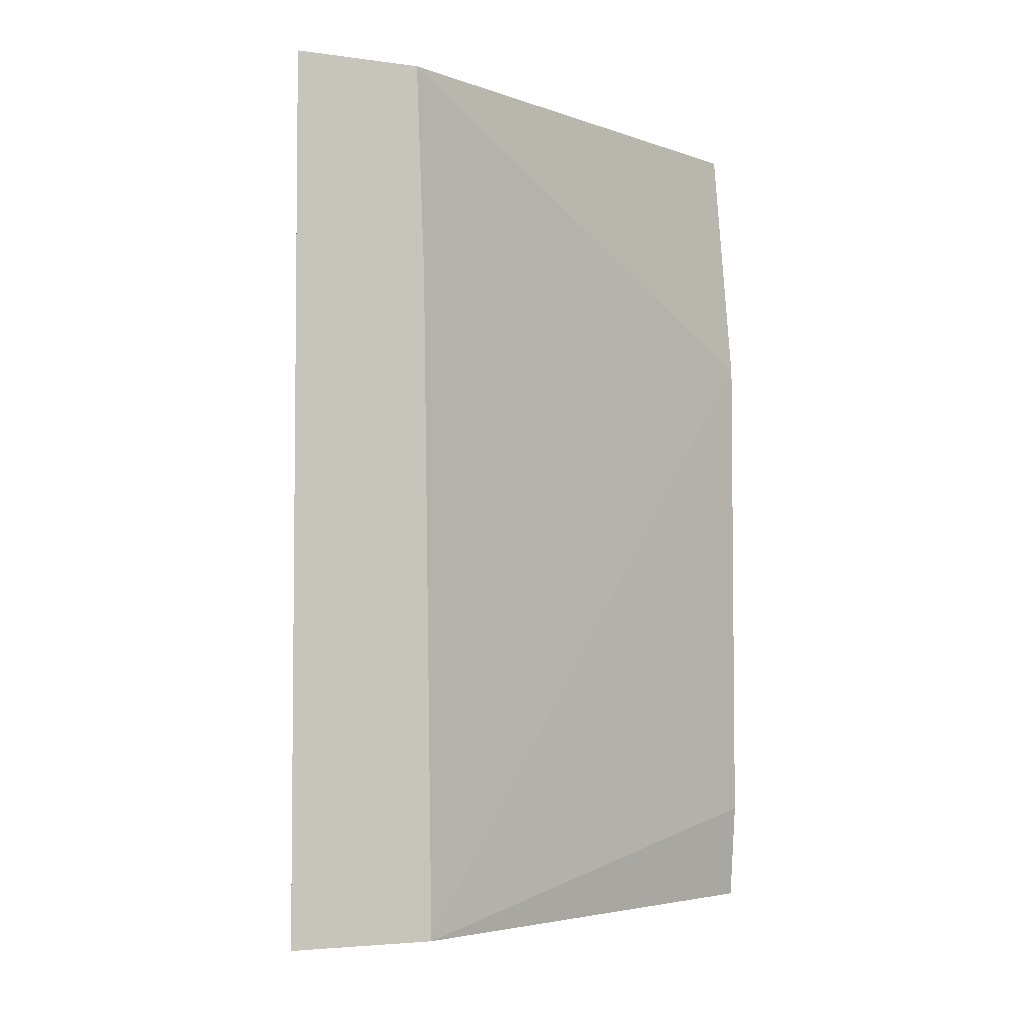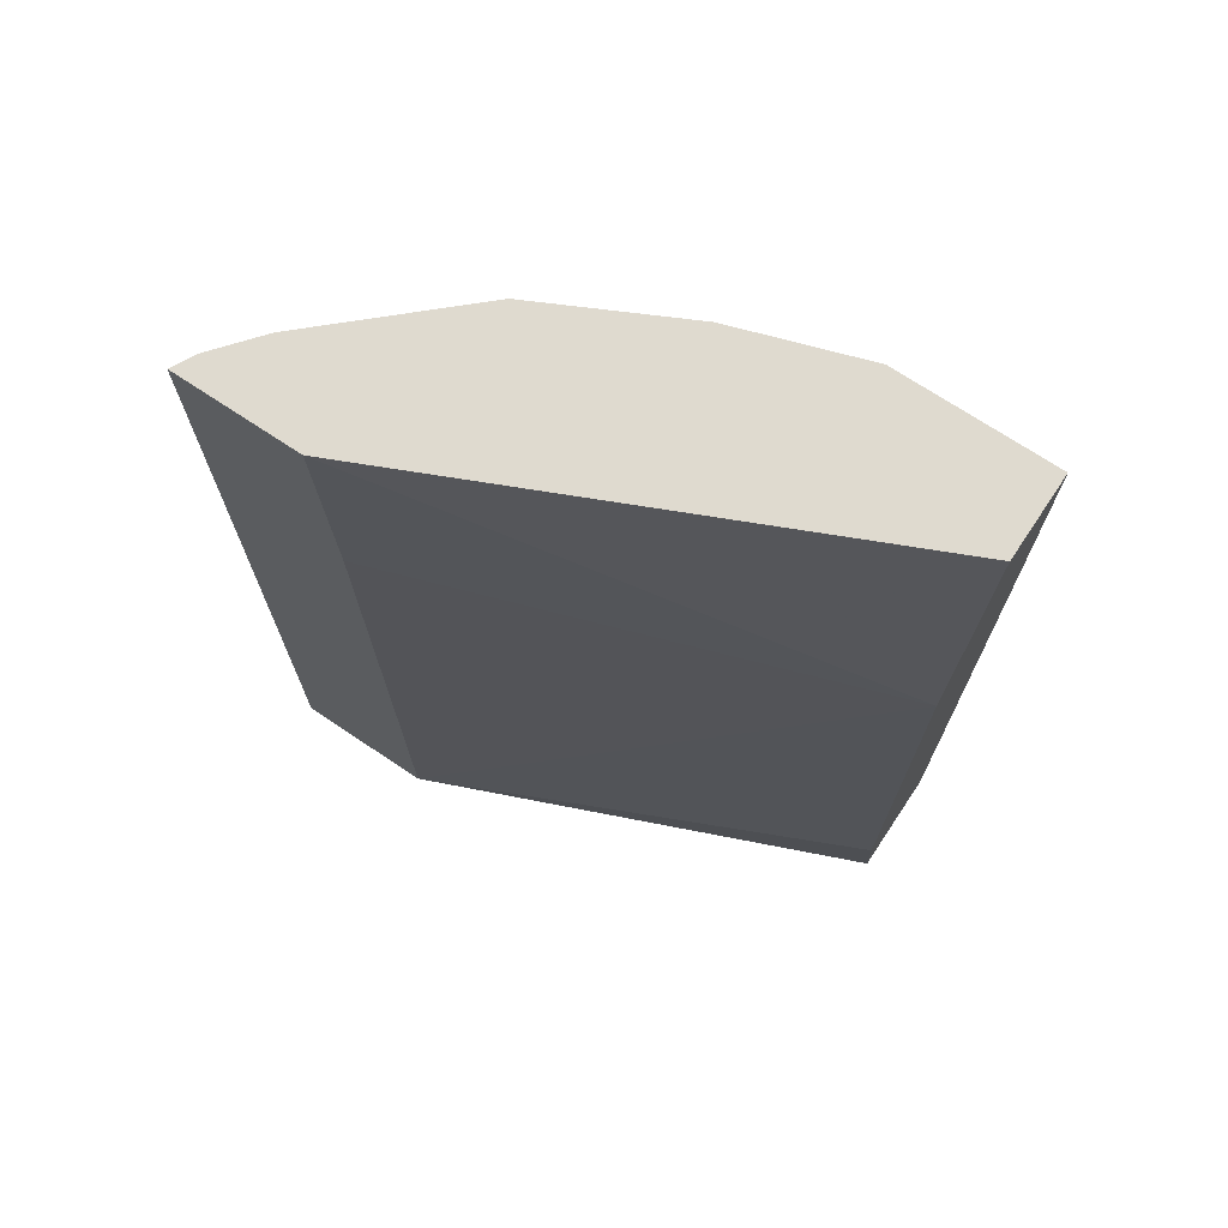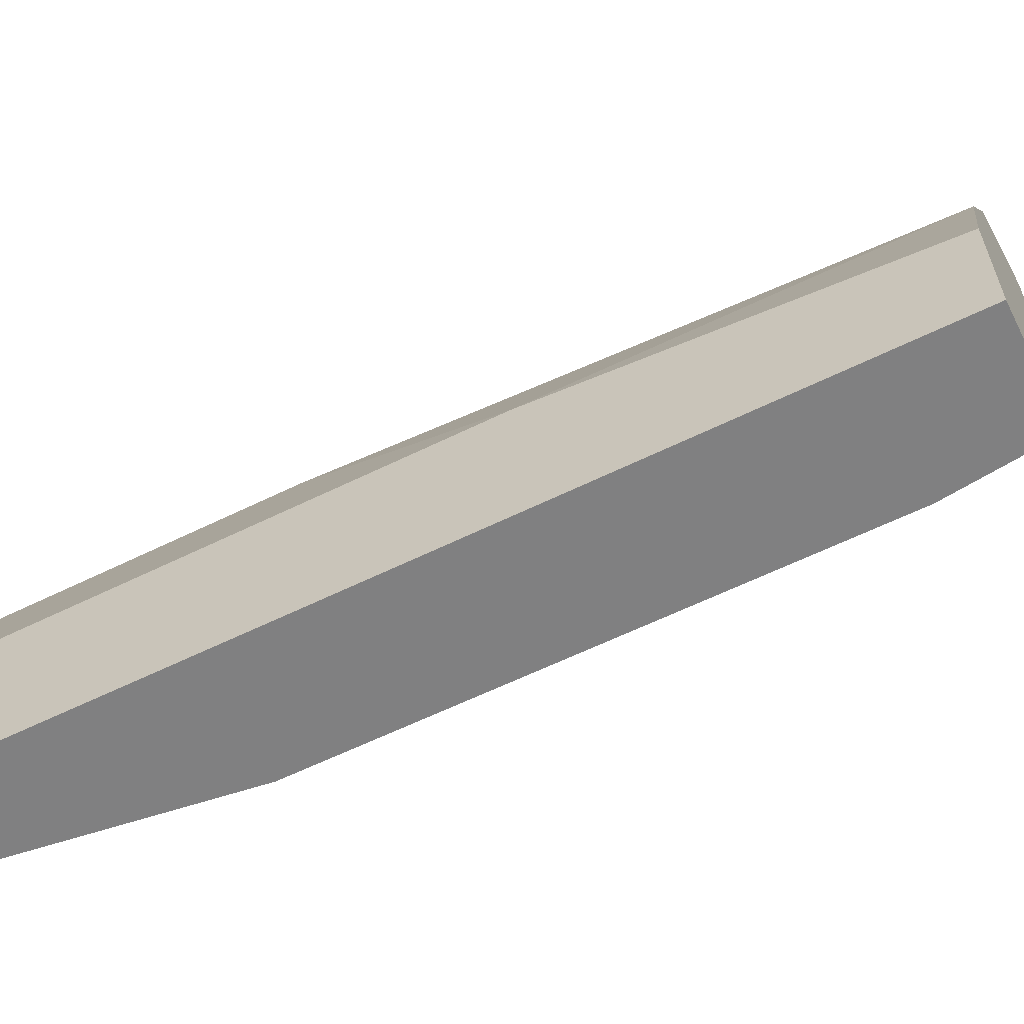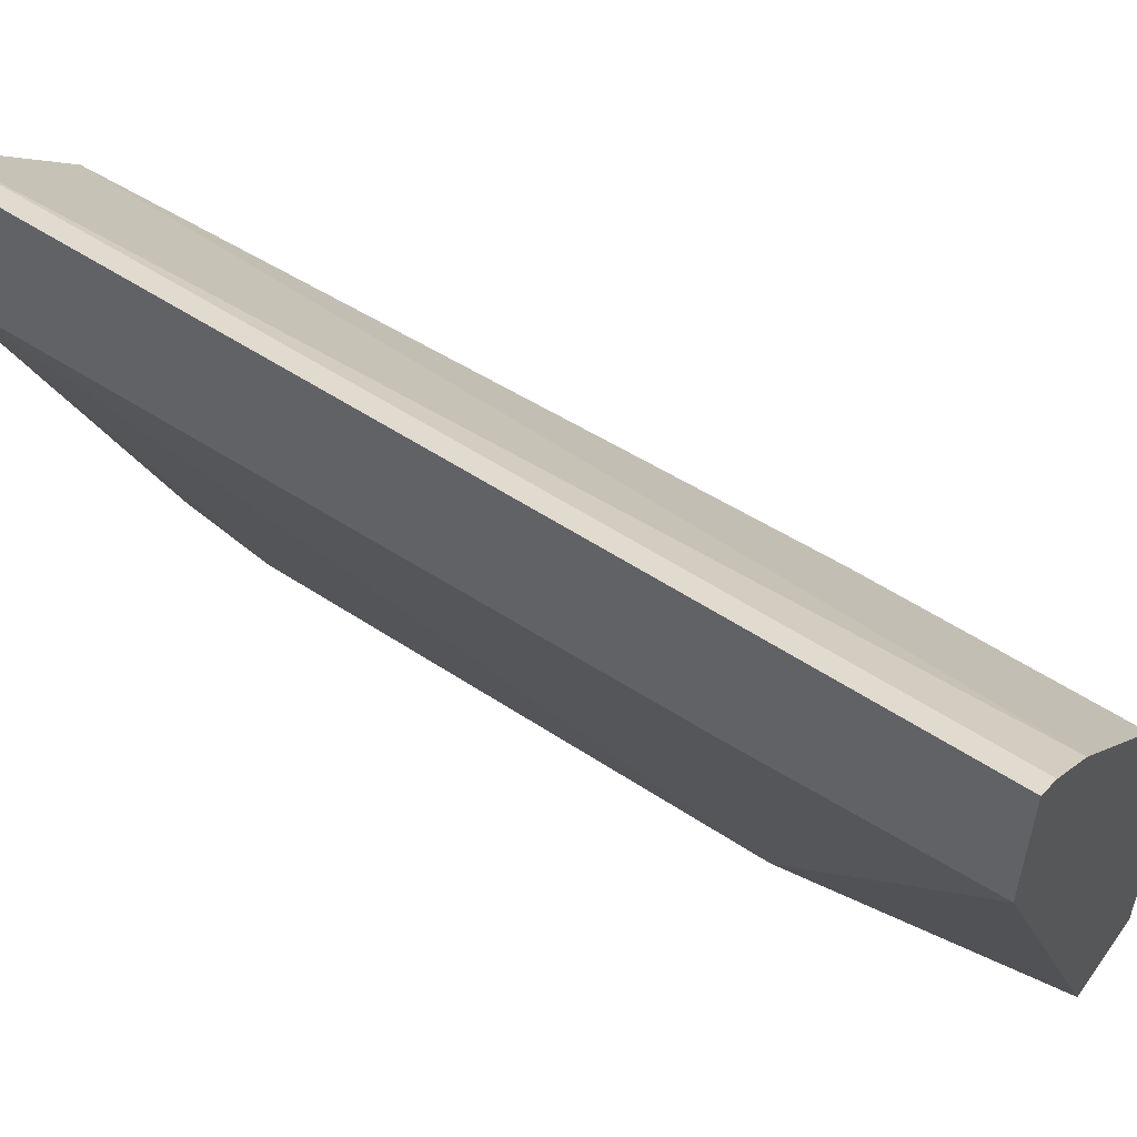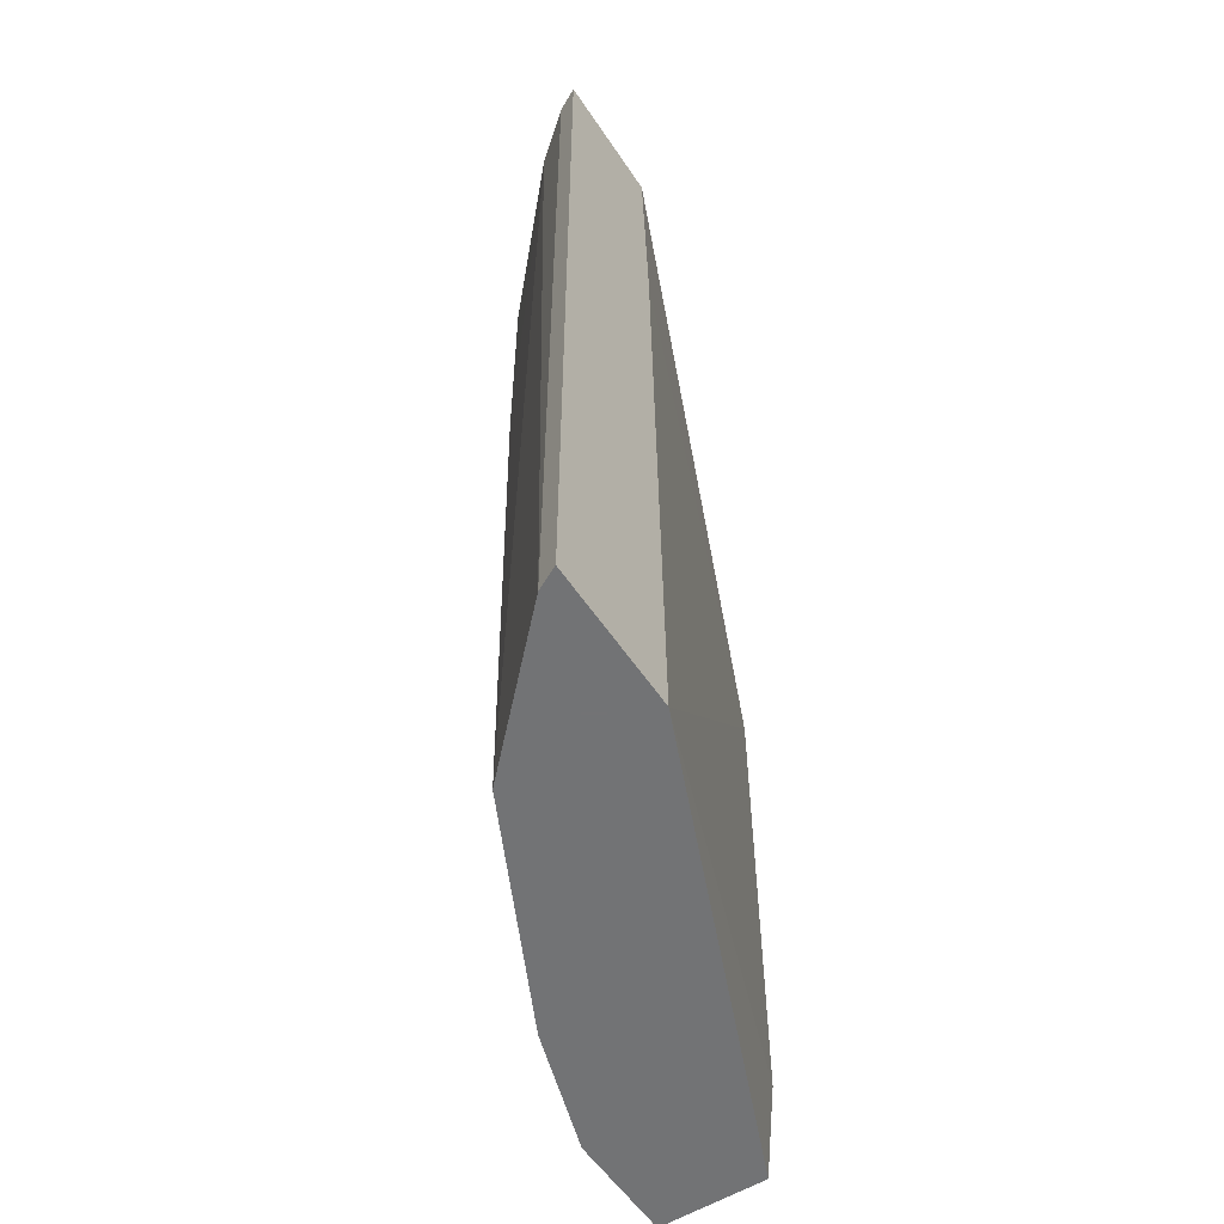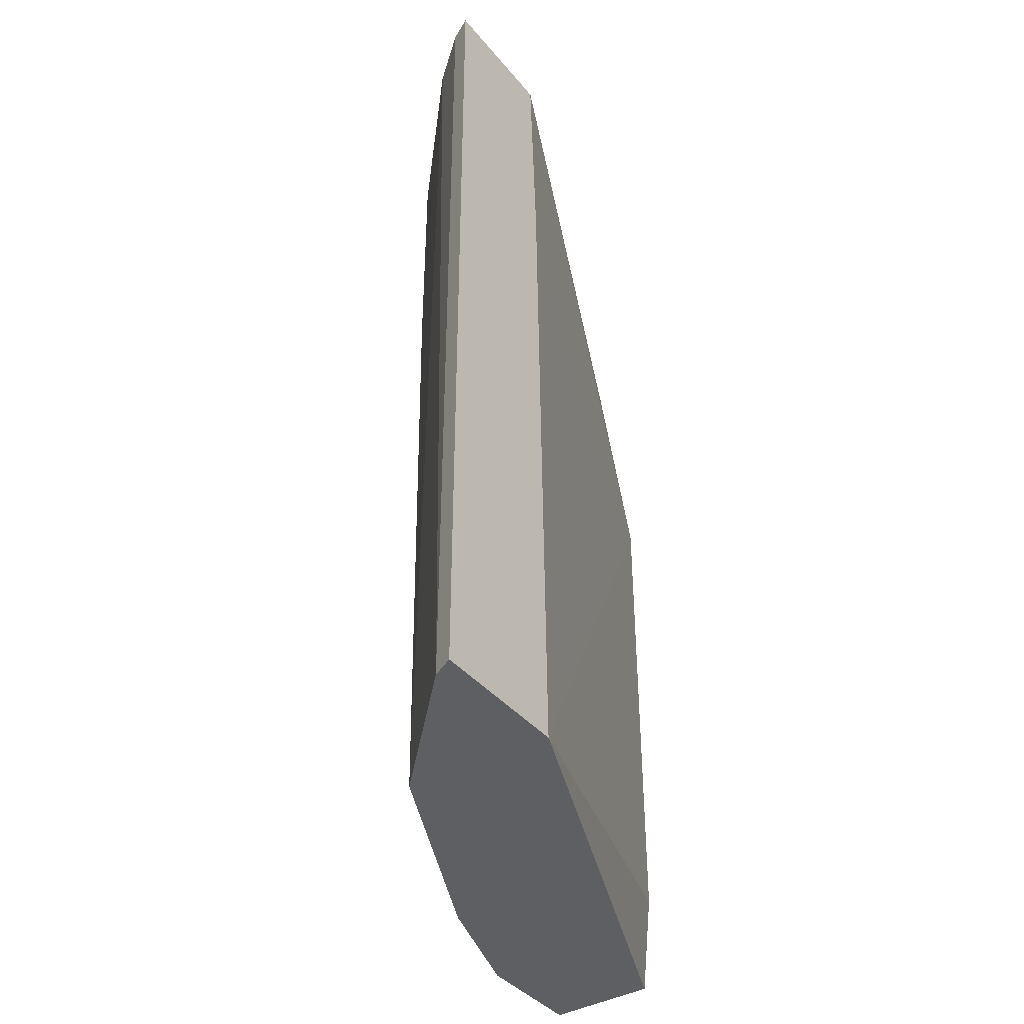
<metadata>
{"format":"obj","ext":"obj","renderer":"f3d","projection":"perspective","resolution":1024,"background":"white","views":[{"elev":-3.9,"azim":65.3,"up":"+Y"},{"elev":70.8,"azim":123.8,"up":"+Y"},{"elev":-60.2,"azim":-63.2,"up":"+Z"},{"elev":54.6,"azim":125.0,"up":"+Z"},{"elev":-55.9,"azim":33.2,"up":"+Y"},{"elev":-39.9,"azim":35.5,"up":"+Y"}]}
</metadata>
<code>
v -0.4053 -0.4948 0.4939
v -0.4222 -0.4948 0.4855
v -0.4053 -0.4948 0.385
v -0.4053 0.1647 0.4939
v -0.4855 -0.4948 0.4222
v -0.4222 0.1647 0.4855
v -0.4572 0.1647 0.4572
v -0.5505 -0.4948 0.03947
v -0.5422 -0.4194 0.03947
v -0.5422 -0.03167 0.03947
v -0.4053 0.006289 0.3925
v -0.4053 0.1647 0.3989
v -0.5172 -0.4948 0.3905
v -0.5488 0.1647 0.3588
v -0.5488 -0.01056 0.3588
v -0.6333 -0.4948 0.03947
v -0.5699 0.1647 0.03947
v -0.5898 -0.4948 0.2454
v -0.5805 -0.07389 0.2955
v -0.5594 0.1647 0.3377
v -0.5594 0.01055 0.3377
v -0.6016 -0.06337 0.2533
v -0.6333 -0.4948 0.1267
v -0.6333 0.1647 0.03947
v -0.6016 -0.4948 0.2217
v -0.5952 0.1647 0.2661
v -0.6016 0.1647 0.2533
v -0.6333 -0.2216 0.1583
v -0.6333 0.1647 0.1583
f 14 20 21
f 13 19 18
f 13 15 19
f 10 12 11
f 10 17 12
f 8 16 24
f 8 17 10
f 8 24 17
f 7 15 13
f 14 21 15
f 8 10 9
f 15 21 22
f 22 28 25
f 16 23 28
f 16 28 29
f 16 29 24
f 18 19 25
f 19 22 25
f 20 26 21
f 22 26 27
f 22 27 29
f 22 29 28
f 23 25 28
f 7 14 15
f 15 22 19
f 5 7 13
f 21 26 22
f 4 14 7
f 1 2 5
f 1 5 13
f 1 13 18
f 1 18 25
f 1 25 23
f 4 7 6
f 1 23 16
f 1 8 3
f 1 3 11
f 1 11 12
f 1 12 4
f 1 4 6
f 1 16 8
f 2 6 7
f 1 6 2
f 4 26 20
f 4 27 26
f 4 29 27
f 4 24 29
f 4 17 24
f 4 20 14
f 3 10 11
f 3 9 10
f 3 8 9
f 2 7 5
f 4 12 17

</code>
